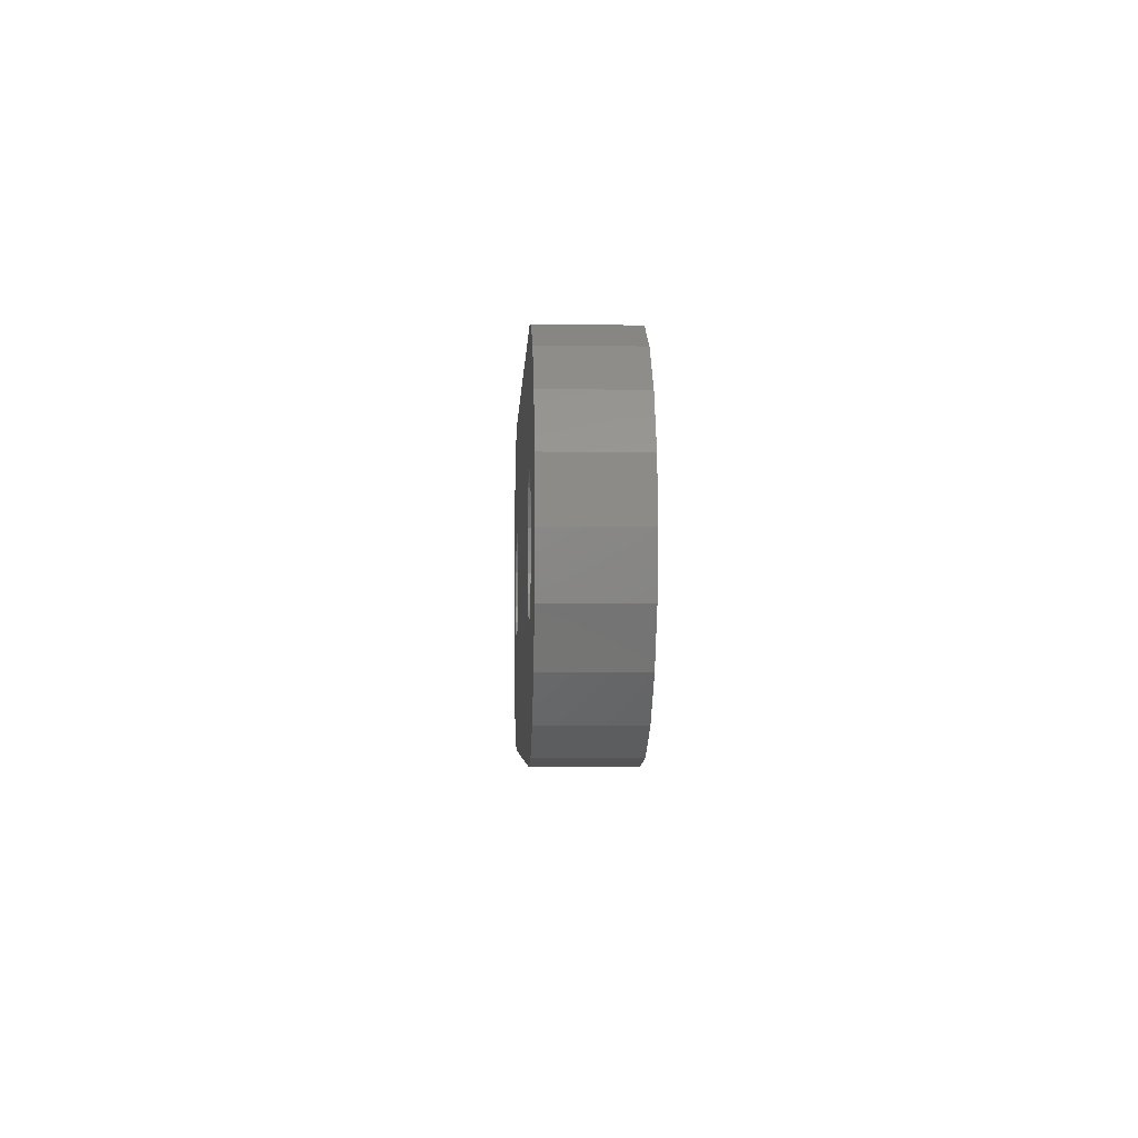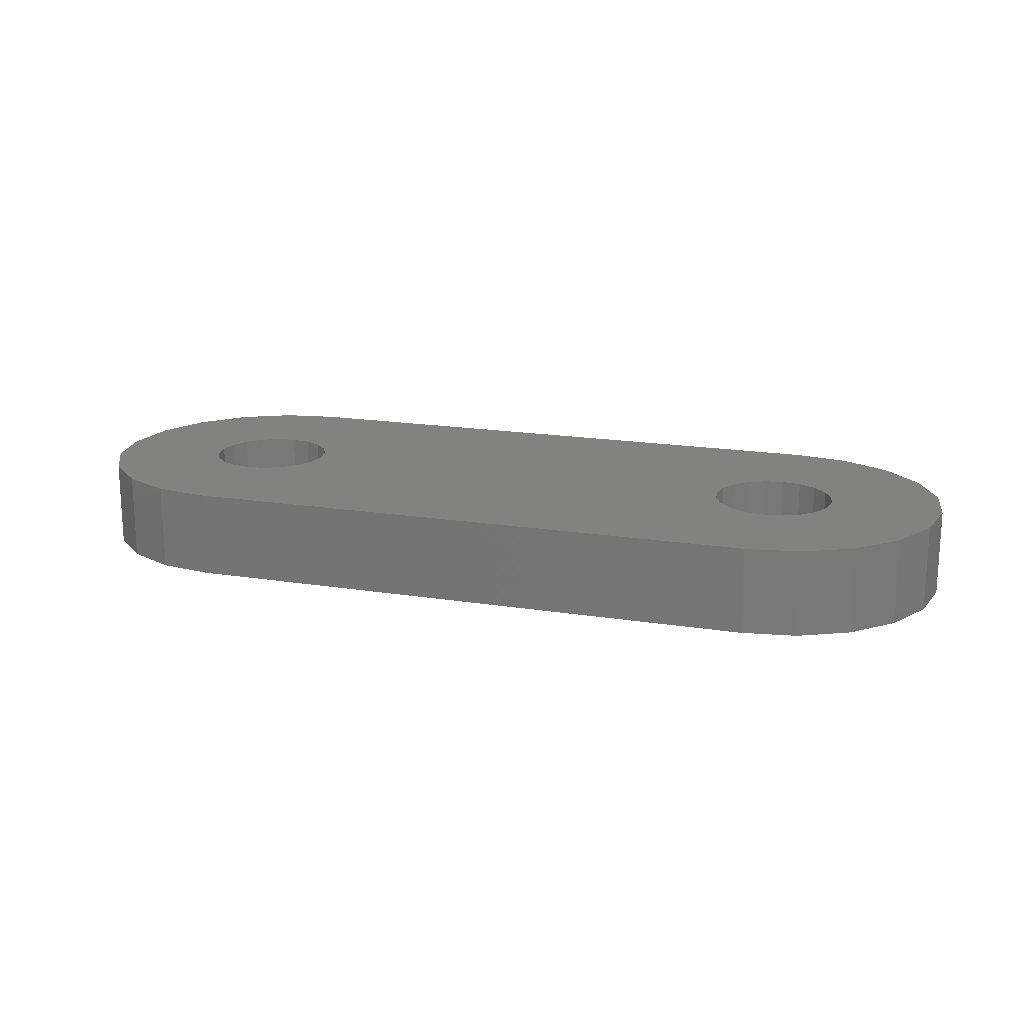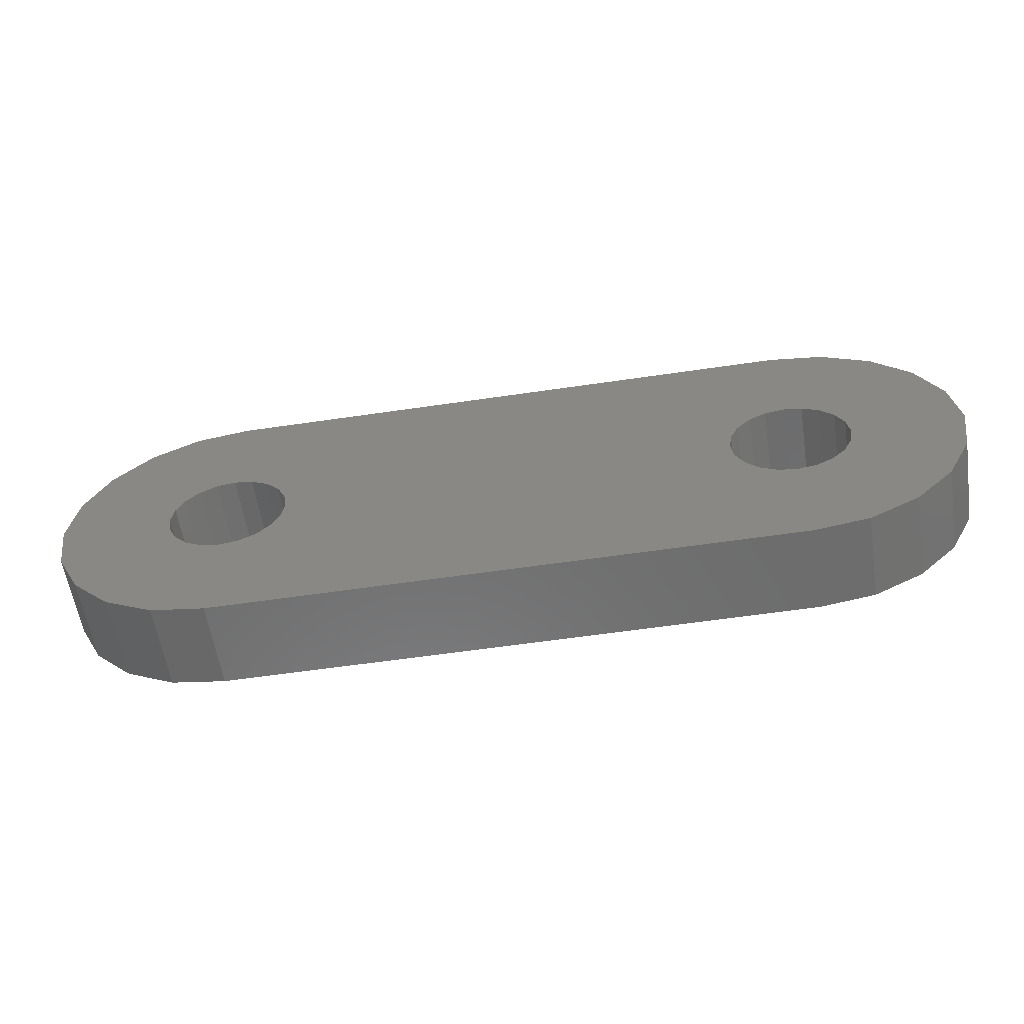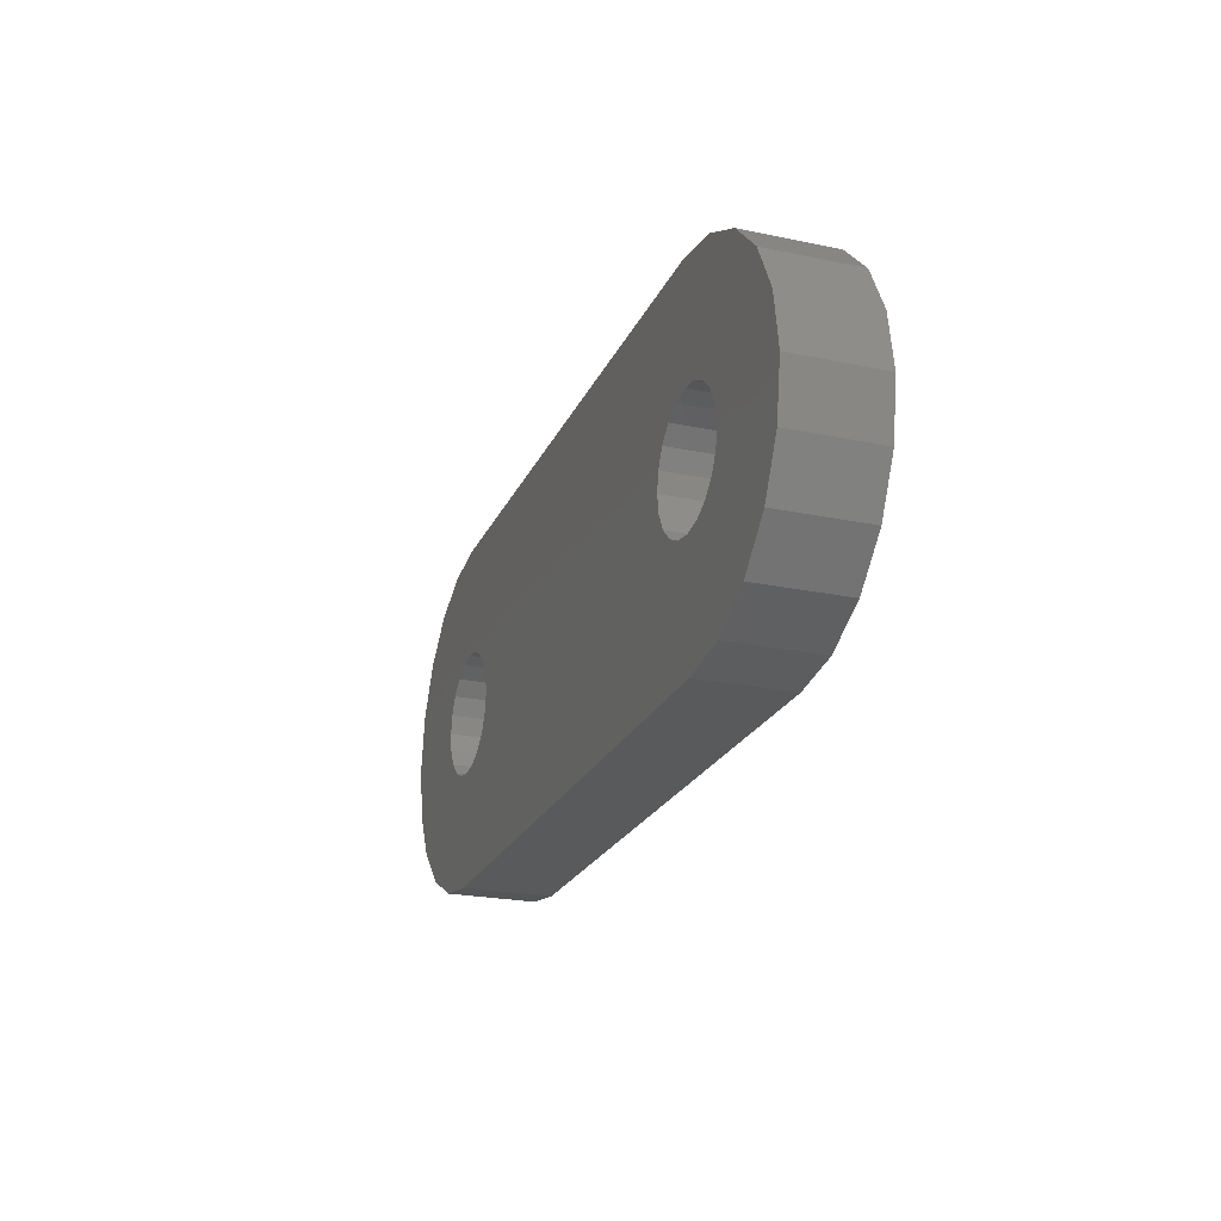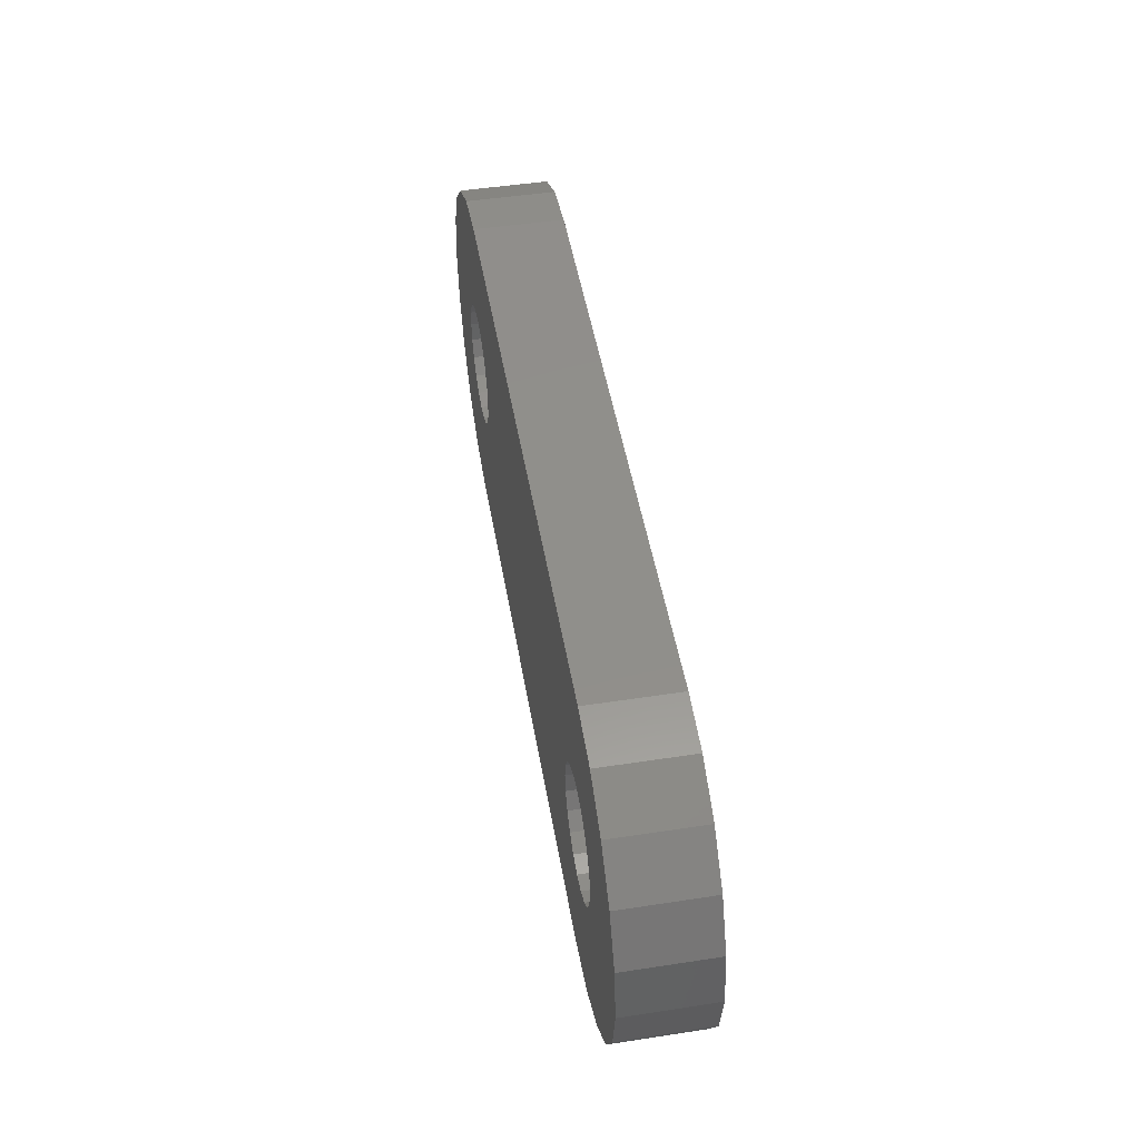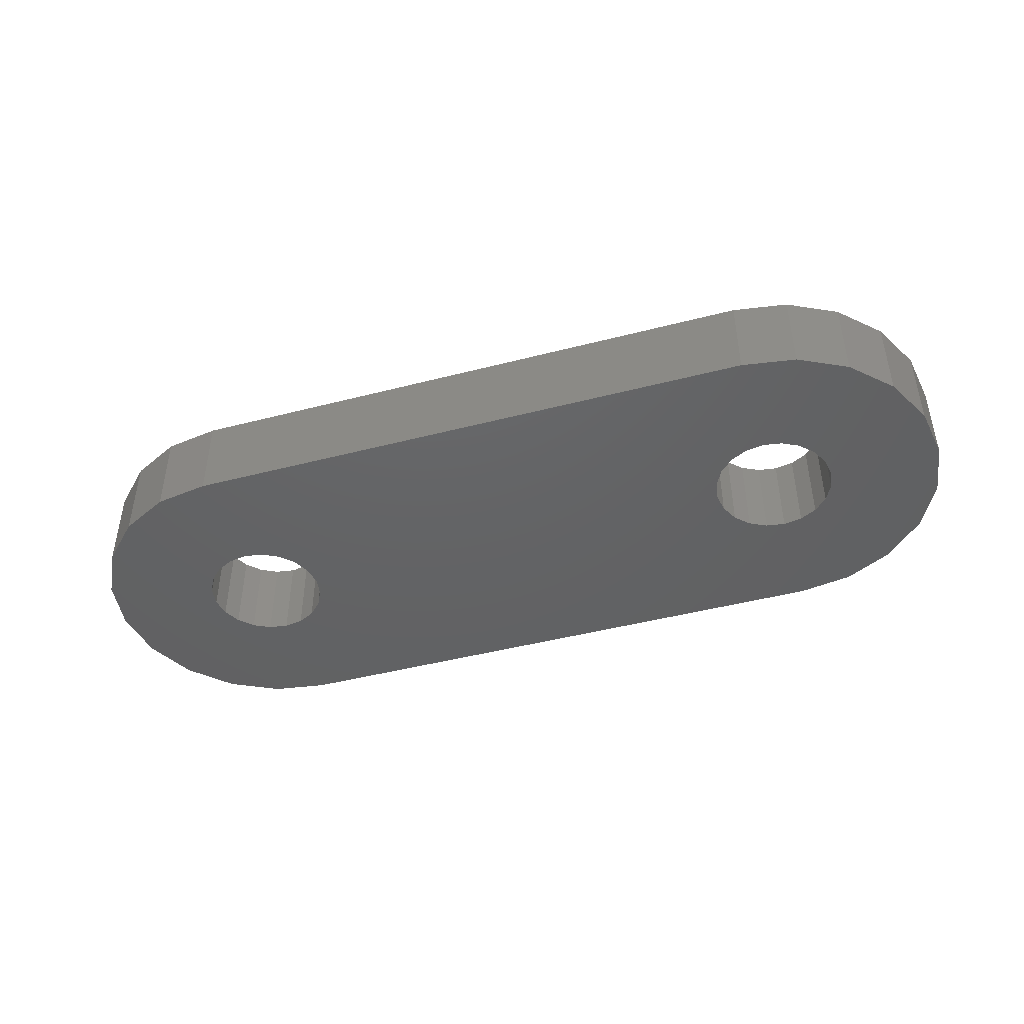
<metadata>
{"format":"stl","ext":"stl","renderer":"f3d","projection":"perspective","resolution":1024,"background":"white","views":[{"elev":-3.7,"azim":-92.4,"up":"+Y"},{"elev":17.7,"azim":17.5,"up":"+Z"},{"elev":-58.5,"azim":-171.3,"up":"+Y"},{"elev":-22.9,"azim":-109.6,"up":"+Y"},{"elev":48.6,"azim":-99.7,"up":"+Y"},{"elev":-44.8,"azim":16.8,"up":"+Z"}]}
</metadata>
<code>
# stl→obj: 124 verts, 252 faces
v -6 0 0
v -5.706 1.854 0
v -5.706 -1.854 0
v -4.854 3.527 0
v -3.527 4.854 0
v -1.854 5.706 0
v 0 6 0
v 1.699 1.234 0
v 20 6 0
v 2.1 0 0
v 21.85 5.706 0
v 23.53 4.854 0
v 21.23 1.699 0
v 24.85 3.527 0
v 25.71 1.854 0
v 22 0.6489 0
v 22.1 0 0
v 22 -0.6489 0
v 26 0 0
v 25.71 -1.854 0
v 20 -2.1 0
v 24.85 -3.527 0
v 23.53 -4.854 0
v 21.85 -5.706 0
v 20 -6 0
v 0 -6 0
v -1.854 -5.706 0
v -3.527 -4.854 0
v -4.854 -3.527 0
v 18 -0.6489 0
v 1.234 -1.699 0
v 1.699 -1.234 0
v -2.1 0 0
v -1.997 -0.6489 0
v -1.234 -1.699 0
v -1.699 -1.234 0
v -0.6489 -1.997 0
v 0.6489 -1.997 0
v 0 -2.1 0
v 19.35 -1.997 0
v 18.77 -1.699 0
v 1.997 -0.6489 0
v 1.997 0.6489 0
v 1.234 1.699 0
v -1.699 1.234 0
v -1.234 1.699 0
v 0.6489 1.997 0
v 0 2.1 0
v -0.6489 1.997 0
v 17.9 0 0
v -1.997 0.6489 0
v 21.7 1.234 0
v 18.3 -1.234 0
v 21.23 -1.699 0
v 20.65 -1.997 0
v 21.7 -1.234 0
v 20.65 1.997 0
v 18.77 1.699 0
v 19.35 1.997 0
v 20 2.1 0
v 18.3 1.234 0
v 18 0.6489 0
v -6 0 3
v -5.706 1.854 3
v -5.706 -1.854 3
v -4.854 -3.527 3
v -3.527 -4.854 3
v -1.854 -5.706 3
v 0 -6 3
v 20 -6 3
v 21.85 -5.706 3
v 23.53 -4.854 3
v 24.85 -3.527 3
v 25.71 -1.854 3
v 26 0 3
v 25.71 1.854 3
v 24.85 3.527 3
v 23.53 4.854 3
v 21.85 5.706 3
v 20 6 3
v 0 6 3
v -1.854 5.706 3
v -3.527 4.854 3
v -4.854 3.527 3
v -1.997 0.6489 3
v -2.1 0 3
v -1.997 -0.6489 3
v -1.699 1.234 3
v -1.234 1.699 3
v -0.6489 1.997 3
v 0 2.1 3
v 0.6489 1.997 3
v 1.234 1.699 3
v 1.699 1.234 3
v 1.997 0.6489 3
v 2.1 0 3
v 1.997 -0.6489 3
v 1.699 -1.234 3
v 1.234 -1.699 3
v 0.6489 -1.997 3
v 0 -2.1 3
v -0.6489 -1.997 3
v -1.234 -1.699 3
v -1.699 -1.234 3
v 17.9 0 3
v 18 -0.6489 3
v 18 0.6489 3
v 18.3 1.234 3
v 18.77 1.699 3
v 19.35 1.997 3
v 20 2.1 3
v 20.65 1.997 3
v 21.23 1.699 3
v 21.7 1.234 3
v 22 0.6489 3
v 22.1 0 3
v 22 -0.6489 3
v 21.7 -1.234 3
v 21.23 -1.699 3
v 20.65 -1.997 3
v 20 -2.1 3
v 19.35 -1.997 3
v 18.77 -1.699 3
v 18.3 -1.234 3
f 1 2 3
f 3 2 4
f 3 4 5
f 3 5 6
f 3 6 7
f 8 7 9
f 10 11 12
f 13 14 15
f 16 15 17
f 18 19 20
f 21 20 22
f 3 22 23
f 3 23 24
f 3 24 25
f 3 25 26
f 3 26 27
f 3 27 28
f 3 28 29
f 30 31 32
f 3 33 34
f 35 3 36
f 37 3 35
f 38 22 39
f 3 37 39
f 3 39 22
f 40 31 41
f 10 14 42
f 8 9 43
f 44 7 8
f 45 7 46
f 47 7 44
f 48 7 47
f 49 7 48
f 46 7 49
f 30 32 50
f 3 7 45
f 3 45 51
f 3 51 33
f 13 15 52
f 17 15 19
f 40 38 31
f 31 30 53
f 31 53 41
f 54 20 55
f 38 40 22
f 55 20 21
f 40 21 22
f 56 20 54
f 18 20 56
f 17 19 18
f 57 14 13
f 58 42 59
f 60 14 57
f 42 14 60
f 42 60 59
f 61 42 58
f 62 42 61
f 62 32 42
f 32 62 50
f 36 3 34
f 52 15 16
f 10 12 14
f 43 9 11
f 43 11 10
f 1 63 2
f 2 63 64
f 1 3 63
f 63 3 65
f 3 29 65
f 65 29 66
f 66 29 28
f 67 66 28
f 67 28 27
f 68 67 27
f 68 27 26
f 69 68 26
f 69 26 25
f 70 69 25
f 70 25 24
f 71 70 24
f 71 24 23
f 72 71 23
f 72 23 22
f 73 72 22
f 73 22 20
f 74 73 20
f 74 20 19
f 75 74 19
f 19 15 76
f 75 19 76
f 15 14 77
f 76 15 77
f 14 12 78
f 77 14 78
f 11 79 12
f 12 79 78
f 9 80 11
f 11 80 79
f 7 81 9
f 9 81 80
f 6 82 7
f 7 82 81
f 5 83 6
f 6 83 82
f 4 84 5
f 5 84 83
f 2 64 4
f 4 64 84
f 51 85 86
f 33 51 86
f 86 87 34
f 33 86 34
f 45 88 85
f 51 45 85
f 46 89 88
f 45 46 88
f 49 90 89
f 46 49 89
f 48 91 90
f 49 48 90
f 47 92 91
f 48 47 91
f 44 93 92
f 47 44 92
f 8 94 93
f 44 8 93
f 95 94 43
f 43 94 8
f 96 95 10
f 10 95 43
f 96 10 97
f 97 10 42
f 97 42 98
f 98 42 32
f 98 32 99
f 99 32 31
f 99 31 100
f 100 31 38
f 100 38 101
f 101 38 39
f 101 39 102
f 102 39 37
f 102 37 103
f 103 37 35
f 103 35 104
f 104 35 36
f 87 104 36
f 34 87 36
f 105 106 30
f 50 105 30
f 62 107 105
f 50 62 105
f 61 108 107
f 62 61 107
f 58 109 108
f 61 58 108
f 59 110 109
f 58 59 109
f 60 111 110
f 59 60 110
f 57 112 111
f 60 57 111
f 13 113 112
f 57 13 112
f 52 114 113
f 13 52 113
f 115 114 16
f 16 114 52
f 116 115 17
f 17 115 16
f 116 17 117
f 117 17 18
f 117 18 118
f 118 18 56
f 118 56 119
f 119 56 54
f 119 54 120
f 120 54 55
f 120 55 121
f 121 55 21
f 121 21 122
f 122 21 40
f 122 40 123
f 123 40 41
f 123 41 124
f 124 41 53
f 106 124 53
f 30 106 53
f 64 63 65
f 67 64 66
f 66 64 65
f 68 64 67
f 69 64 68
f 87 64 69
f 88 89 64
f 95 72 73
f 109 92 93
f 78 64 77
f 79 64 78
f 80 64 79
f 81 64 80
f 82 64 81
f 83 64 82
f 84 64 83
f 104 87 69
f 86 64 87
f 85 64 86
f 96 97 70
f 124 106 94
f 105 93 94
f 91 92 77
f 95 96 72
f 91 64 90
f 77 64 91
f 113 114 76
f 89 90 64
f 121 95 73
f 72 96 71
f 98 99 70
f 70 99 69
f 122 123 95
f 99 100 69
f 100 101 69
f 101 102 69
f 102 103 69
f 103 104 69
f 118 119 74
f 105 94 106
f 117 118 74
f 116 117 75
f 108 93 107
f 109 93 108
f 112 113 76
f 77 92 110
f 77 111 76
f 77 110 111
f 111 112 76
f 114 115 76
f 115 116 75
f 76 115 75
f 109 110 92
f 75 117 74
f 74 119 73
f 119 120 73
f 120 121 73
f 122 95 121
f 123 124 95
f 105 107 93
f 96 70 71
f 124 94 95
f 97 98 70
f 85 88 64

</code>
